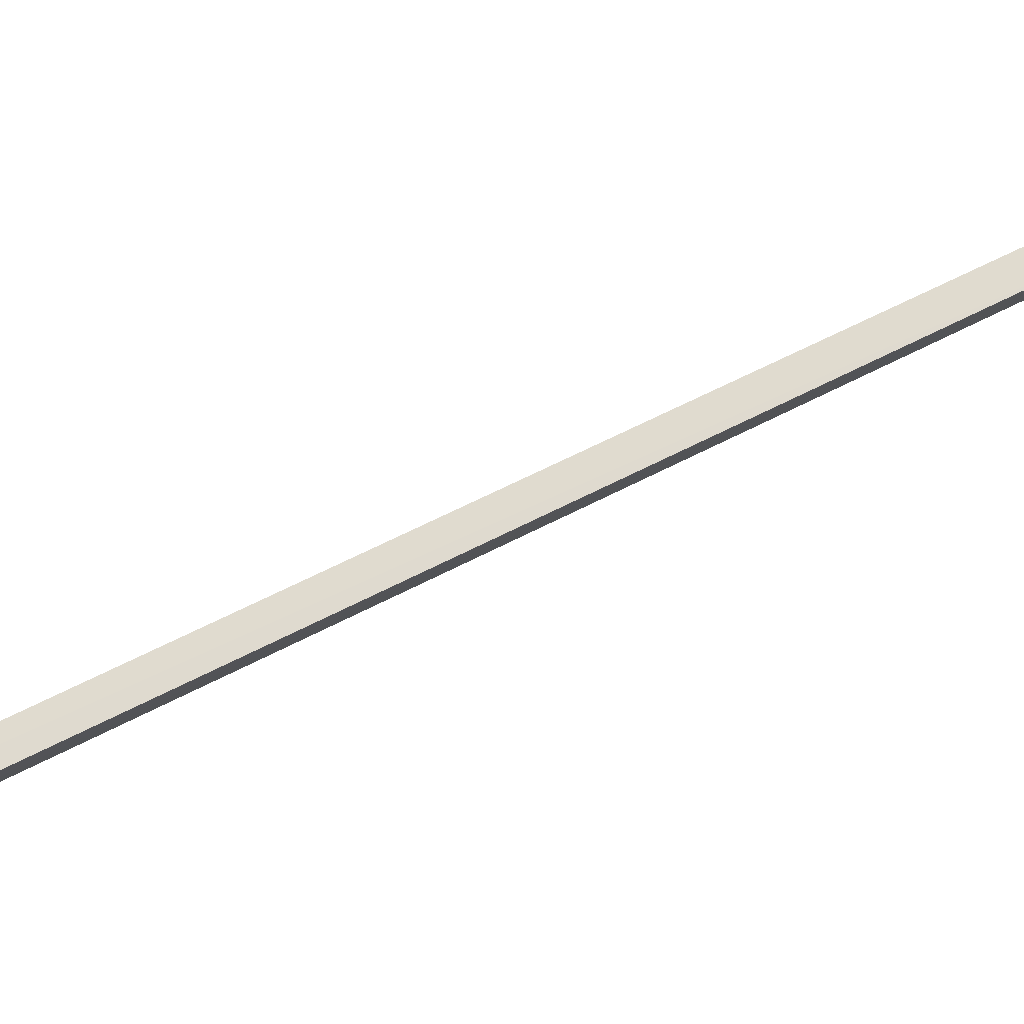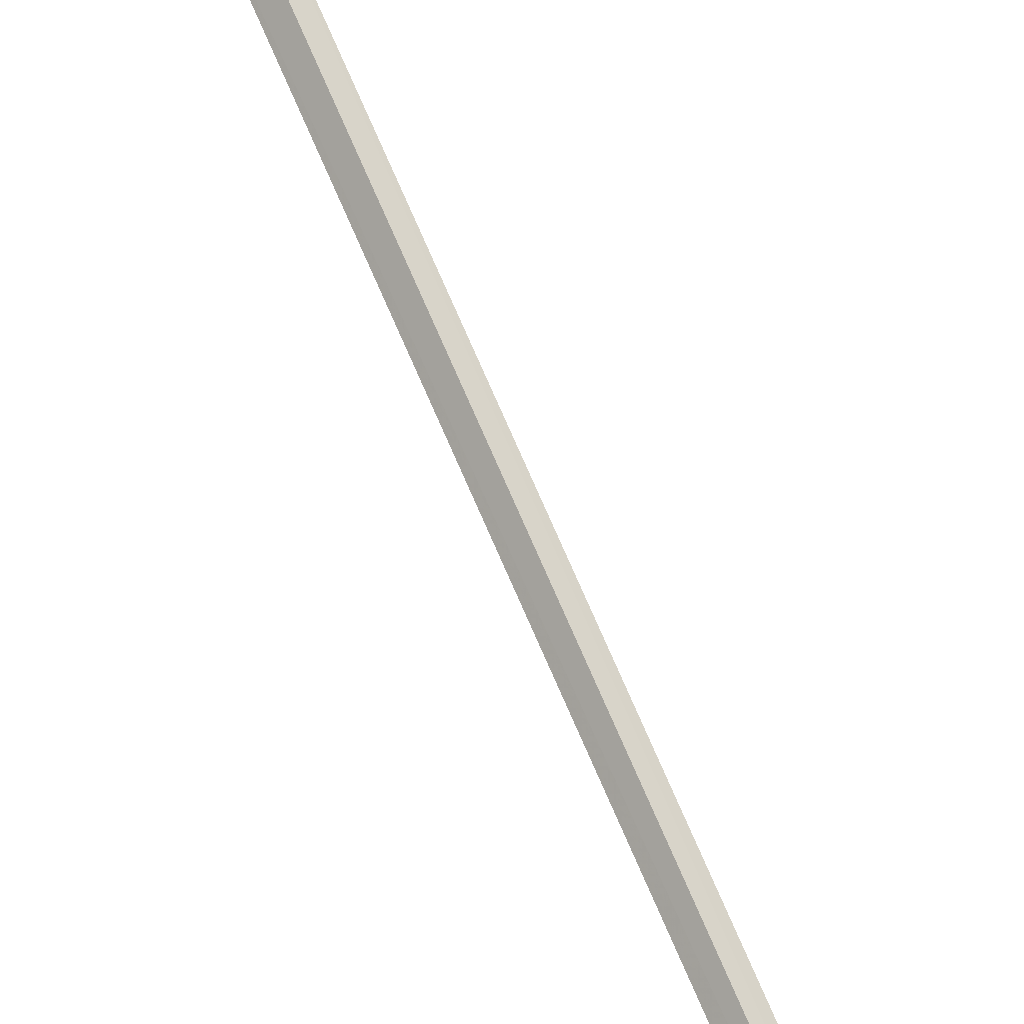
<metadata>
{"format":"obj","ext":"obj","renderer":"f3d","projection":"perspective","resolution":1024,"background":"white","views":[{"elev":19.3,"azim":35.3,"up":"+Y"},{"elev":66.4,"azim":-22.4,"up":"+Y"}]}
</metadata>
<code>
g jian
v -2.188 -0.01203 92.87
v -4.868 -0.01203 92.91
v -1.672 -0.01203 88.55
v 0.05439 0.01568 88.97
v 1.67 -0.01203 88.55
v 4.865 -0.01203 92.91
v 2.186 -0.01203 92.87
v -0.05686 0.01568 88.97
v -0.4682 -4e-06 30.01
v 0.000305 -0.4536 30.01
v 0.00167 -0.4668 90.08
v -0.4668 -1e-05 90.08
v 0.00167 -0.4668 90.08
v 0.000305 -0.4536 30.01
v 0.4688 -4e-06 30.01
v 0.4702 -1e-05 90.08
v 0.00167 -0.4668 90.08
v 0.001984 -0.8151 92.59
v -0.8143 -1.2e-05 92.59
v -0.4668 -1e-05 90.08
v 0.8183 -1.2e-05 92.59
v 0.4702 -1e-05 90.08
v 0.001984 -0.376 93.52
v -0.3752 -1.2e-05 93.52
v 0.3791 -1.2e-05 93.52
v 0.00167 0.4668 90.08
v 0.000305 0.4536 30.01
v 0.00167 0.4668 90.08
v 0.000305 0.4536 30.01
v 0.001984 0.8151 92.59
v 0.00167 0.4668 90.08
v 0.001984 0.3759 93.52
v -4.909 -0.01203 95.64
v 4.4e-05 -0.01211 23.54
v -1.007 -0.01297 23.2
v 4.3e-05 -0.01404 20.13
v -1.591 -0.01297 20.3
v -1.5e-05 -0.01323 -0.0695
v 4.4e-05 -0.01211 23.54
v -1.726 -0.01324 25.69
v -1.007 -0.01297 23.2
v -0.9834 -0.009491 27.63
v -1.943 -0.01324 26.75
v -1.992 -0.01324 29.84
v -0.7597 -0.01203 86.96
v -0.1093 -0.01203 93.75
v -3.557 -0.01203 97.63
v 4.907 -0.01203 95.64
v 1.007 -0.01297 23.2
v 1.591 -0.01297 20.3
v 1.007 -0.01297 23.2
v 1.726 -0.01323 25.69
v 0.9834 -0.009491 27.63
v 1.943 -0.01324 26.75
v 1.992 -0.01324 29.84
v 0.7572 -0.01203 86.96
v 0.1068 -0.01203 93.75
v 3.554 -0.01203 97.63
v 0.0003 0.9935 23.2
v 0.001163 -0.01323 23.54
v -0.000765 -0.01323 20.13
v 0.000362 -0.01361 -0.0695
v 0.000299 1.622 20.13
v 0.0003 -1.02 23.2
v 0.000299 -1.649 20.13
v -5e-06 -0.7539 27.73
v -0.9834 -0.001873 27.63
v 4.4e-05 -0.003993 23.54
v 0.000305 -0.4536 30.01
v 0.9834 -0.001873 27.63
v 0.001986 -1.2e-05 93.92
v -0.4682 -4e-06 30.01
v 0.4688 -4e-06 30.01
v -5e-06 0.7502 27.73
v 0.000305 0.4536 30.01
v -1.835 -0.01134 89.61
v -5.128 -0.01134 88.52
v -1.396 -0.01134 85.93
v 0.07492 0.01226 86.28
v 1.363 -0.01134 85.93
v 5.095 -0.01134 88.52
v 1.802 -0.01134 89.61
v -0.1075 0.01226 86.28
v -5.298 -0.01134 90.53
v -0.6184 -0.01134 84.57
v -0.06448 -0.01134 90.36
v -4.918 -0.01134 91.82
v 5.265 -0.01134 90.53
v 0.5858 -0.01134 84.57
v 0.03191 -0.01134 90.36
v 4.886 -0.01134 91.82
v -1.535 -0.01069 86.67
v -4.285 -0.01069 85.77
v -1.168 -0.01069 83.6
v 0.05989 0.009012 83.9
v 1.136 -0.01069 83.6
v 4.253 -0.01069 85.77
v 1.502 -0.01069 86.67
v -0.09245 0.009012 83.9
v -4.427 -0.01069 87.44
v -0.5191 -0.01069 82.46
v -0.05653 -0.01069 87.3
v -4.11 -0.01069 88.52
v 4.394 -0.01069 87.44
v 0.4866 -0.01069 82.46
v 0.02397 -0.01069 87.3
v 4.077 -0.01069 88.52
v -1.111 -0.009778 84.71
v -3.094 -0.009778 83.64
v -0.8467 -0.009777 81.08
v 0.03864 0.00443 81.43
v 0.8142 -0.009777 81.08
v 3.062 -0.009777 83.64
v 1.079 -0.009777 84.71
v -0.07119 0.00443 81.43
v -3.196 -0.009778 85.61
v -0.3788 -0.009777 79.74
v -0.0453 -0.009778 85.44
v -2.968 -0.009778 86.89
v 3.164 -0.009777 85.61
v 0.3463 -0.009777 79.74
v 0.01274 -0.009778 85.44
v 2.935 -0.009777 86.89
v -0.01758 2.169 92.87
v -0.01758 4.848 92.91
v -0.01758 1.653 88.55
v 0.01013 -0.07387 88.97
v -0.01758 -1.689 88.55
v -0.01758 -4.885 92.91
v -0.01758 -2.205 92.87
v 0.01013 0.03738 88.97
v -0.01758 4.89 95.64
v -0.01758 0.7402 86.96
v -0.01758 0.0898 93.75
v -0.01758 3.537 97.63
v -0.01758 -4.926 95.64
v -0.01758 -0.7767 86.96
v -0.01758 -0.1263 93.75
v -0.01758 -3.574 97.63
v -0.0169 1.815 89.61
v -0.0169 5.109 88.52
v -0.0169 1.376 85.93
v 0.006701 -0.0944 86.28
v -0.0169 -1.382 85.93
v -0.0169 -5.115 88.52
v -0.0169 -1.822 89.61
v 0.006701 0.08801 86.28
v -0.0169 5.278 90.53
v -0.0169 0.5989 84.57
v -0.0169 0.045 90.36
v -0.0169 4.899 91.82
v -0.0169 -5.285 90.53
v -0.0169 -0.6053 84.57
v -0.0169 -0.05139 90.36
v -0.0169 -4.905 91.82
v -0.01625 1.516 86.67
v -0.01625 4.266 85.77
v -0.01625 1.149 83.6
v 0.003459 -0.07937 83.9
v -0.01625 -1.155 83.6
v -0.01625 -4.272 85.77
v -0.01625 -1.522 86.67
v 0.003459 0.07296 83.9
v -0.01625 4.407 87.44
v -0.01625 0.4996 82.46
v -0.01625 0.03704 87.3
v -0.01625 4.09 88.52
v -0.01625 -4.414 87.44
v -0.01625 -0.506 82.46
v -0.01625 -0.04345 87.3
v -0.01625 -4.097 88.52
v -0.01533 1.092 84.71
v -0.01533 3.075 83.64
v -0.01533 0.8272 81.08
v -0.001124 -0.05812 81.43
v -0.01533 -0.8337 81.08
v -0.01533 -3.081 83.64
v -0.01533 -1.098 84.71
v -0.001124 0.05171 81.43
v -0.01533 3.177 85.61
v -0.01533 0.3593 79.74
v -0.01533 0.02581 85.44
v -0.01533 2.948 86.89
v -0.01533 -3.183 85.61
v -0.01533 -0.3657 79.74
v -0.01533 -0.03223 85.44
v -0.01533 -2.955 86.89
f 1 2 3
f 3 4 1
f 5 6 7
f 7 8 5
f 9 10 11
f 11 12 9
f 13 14 15
f 15 16 13
f 17 18 19
f 19 20 17
f 21 18 17
f 17 22 21
f 19 18 23
f 23 24 19
f 21 25 23
f 23 18 21
f 9 12 26
f 26 27 9
f 28 16 15
f 15 29 28
f 19 30 31
f 31 20 19
f 21 22 31
f 31 30 21
f 32 30 19
f 19 24 32
f 32 25 21
f 21 30 32
f 2 1 33
f 34 35 36
f 37 38 36
f 35 37 36
f 39 40 41
f 42 43 40
f 39 42 40
f 43 42 44
f 45 4 3
f 4 46 1
f 1 47 33
f 6 48 7
f 34 36 49
f 50 36 38
f 49 36 50
f 39 51 52
f 53 52 54
f 39 52 53
f 54 55 53
f 56 5 8
f 8 7 57
f 7 48 58
f 59 60 61
f 62 63 61
f 63 59 61
f 61 60 64
f 61 65 62
f 61 64 65
f 66 67 68
f 67 66 69
f 66 68 70
f 70 69 66
f 24 23 71
f 23 25 71
f 69 72 67
f 73 69 70
f 74 68 67
f 67 75 74
f 74 70 68
f 70 74 75
f 24 71 32
f 32 71 25
f 75 67 72
f 73 70 75
f 76 77 78
f 78 79 76
f 80 81 82
f 82 83 80
f 77 76 84
f 85 79 78
f 79 86 76
f 76 87 84
f 81 88 82
f 89 80 83
f 83 82 90
f 82 88 91
f 92 93 94
f 94 95 92
f 96 97 98
f 98 99 96
f 93 92 100
f 101 95 94
f 95 102 92
f 92 103 100
f 97 104 98
f 105 96 99
f 99 98 106
f 98 104 107
f 108 109 110
f 110 111 108
f 112 113 114
f 114 115 112
f 109 108 116
f 117 111 110
f 111 118 108
f 108 119 116
f 113 120 114
f 121 112 115
f 115 114 122
f 114 120 123
f 124 125 126
f 126 127 124
f 128 129 130
f 130 131 128
f 125 124 132
f 133 127 126
f 127 134 124
f 124 135 132
f 129 136 130
f 137 128 131
f 131 130 138
f 130 136 139
f 140 141 142
f 142 143 140
f 144 145 146
f 146 147 144
f 141 140 148
f 149 143 142
f 143 150 140
f 140 151 148
f 145 152 146
f 153 144 147
f 147 146 154
f 146 152 155
f 156 157 158
f 158 159 156
f 160 161 162
f 162 163 160
f 157 156 164
f 165 159 158
f 159 166 156
f 156 167 164
f 161 168 162
f 169 160 163
f 163 162 170
f 162 168 171
f 172 173 174
f 174 175 172
f 176 177 178
f 178 179 176
f 173 172 180
f 181 175 174
f 175 182 172
f 172 183 180
f 177 184 178
f 185 176 179
f 179 178 186
f 178 184 187

</code>
